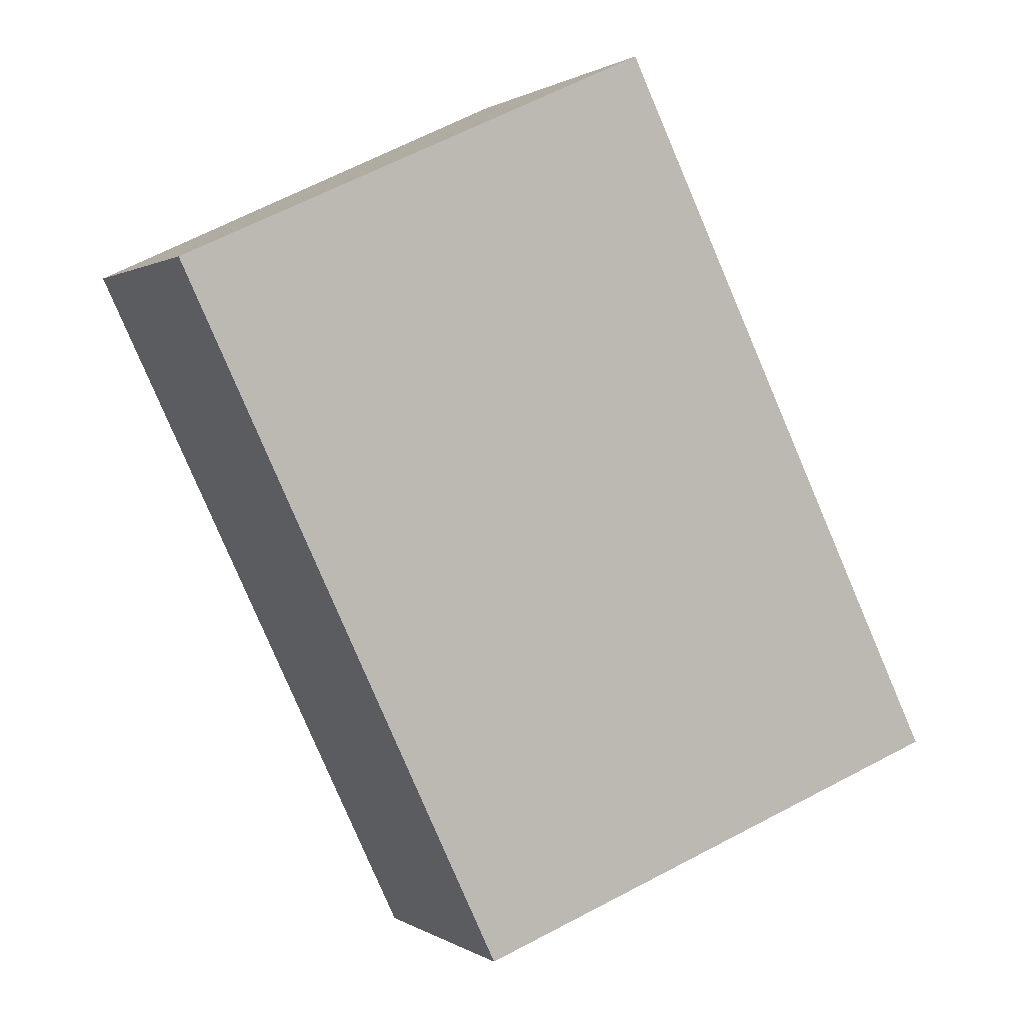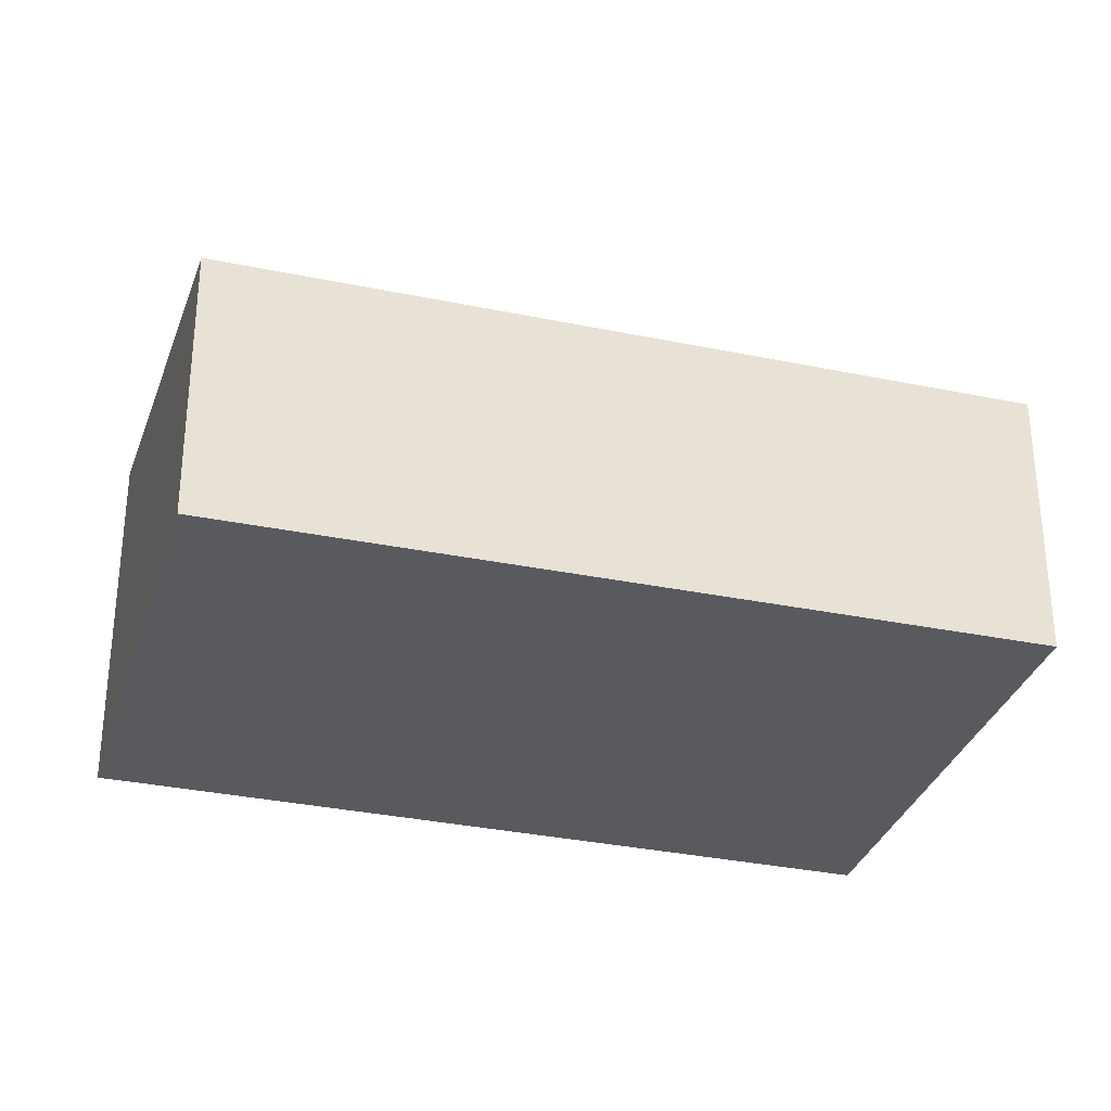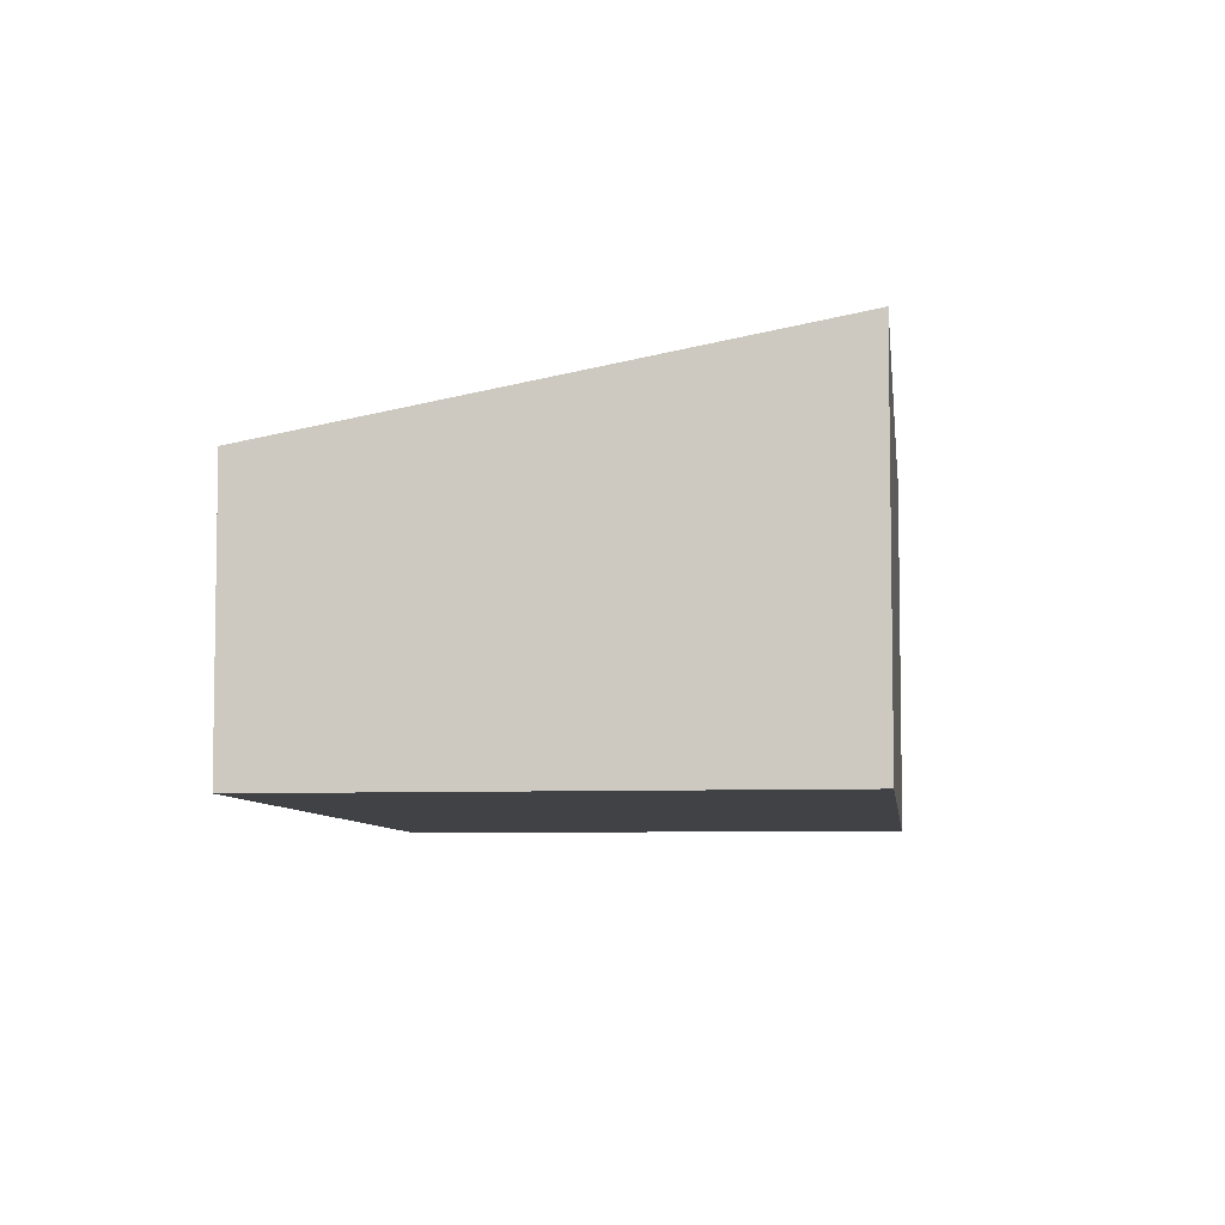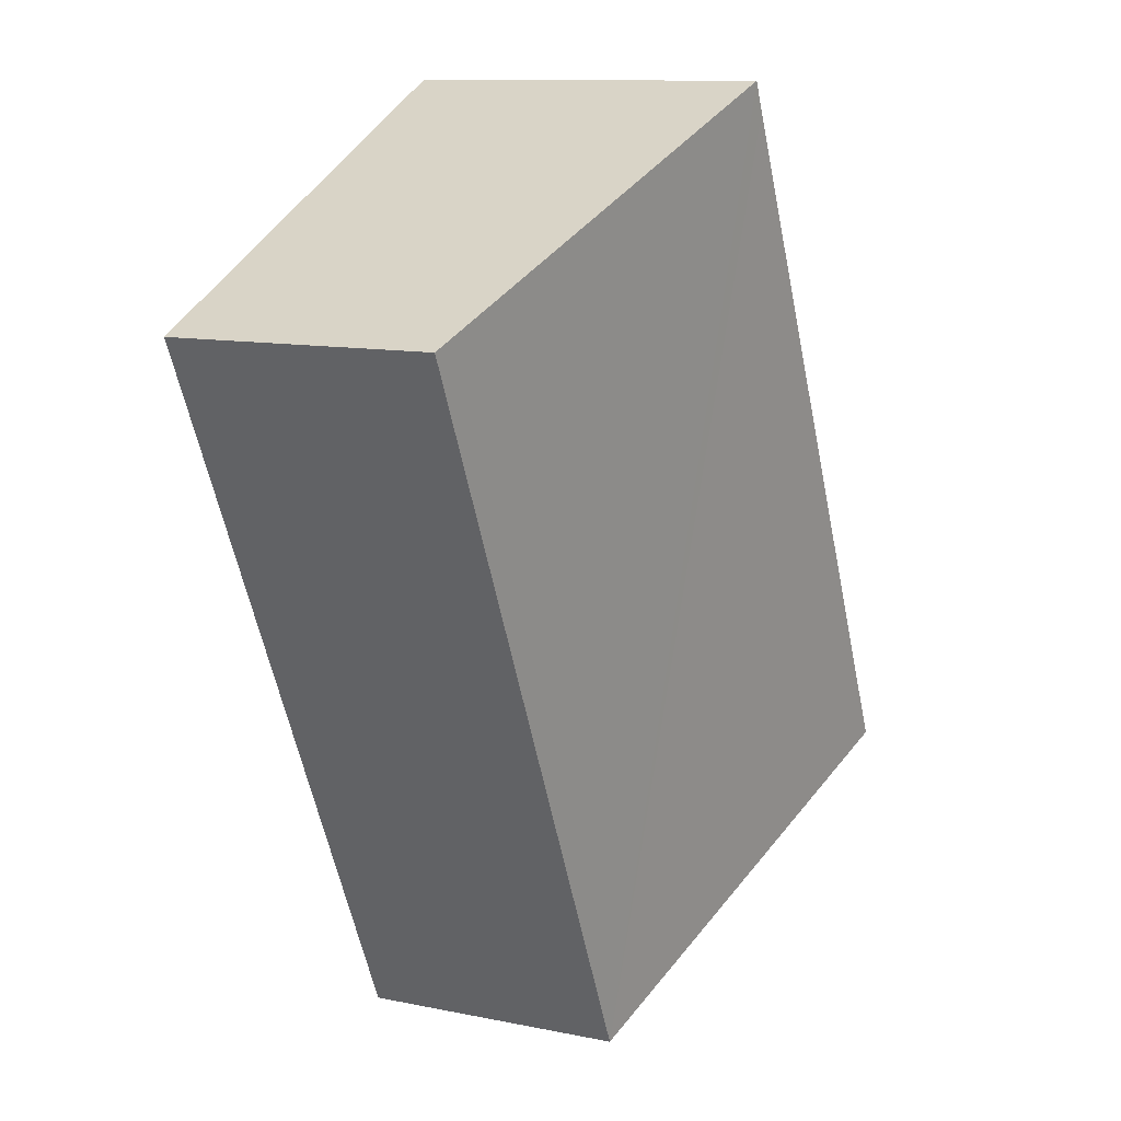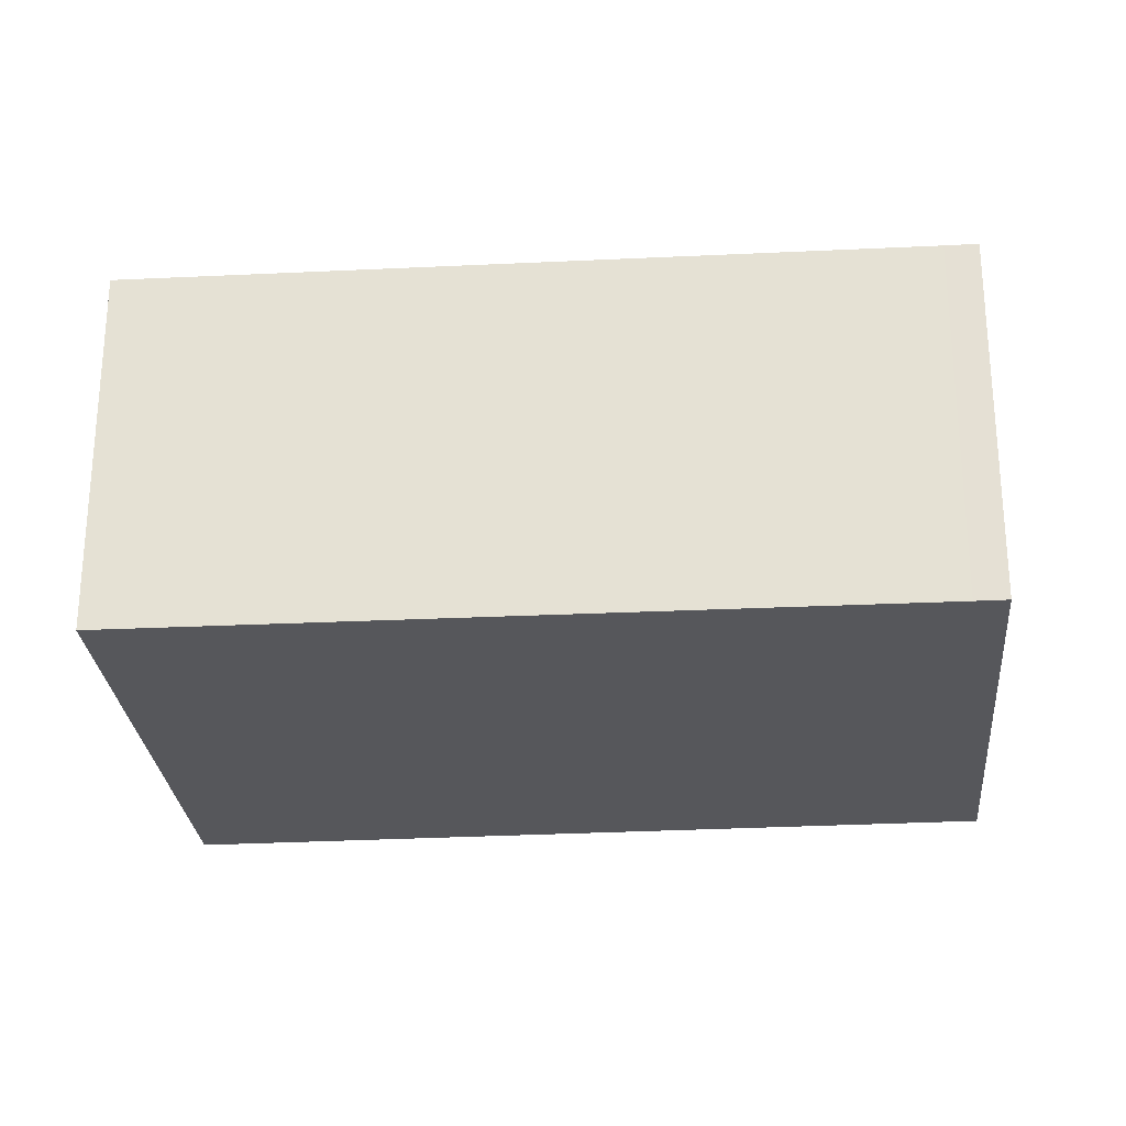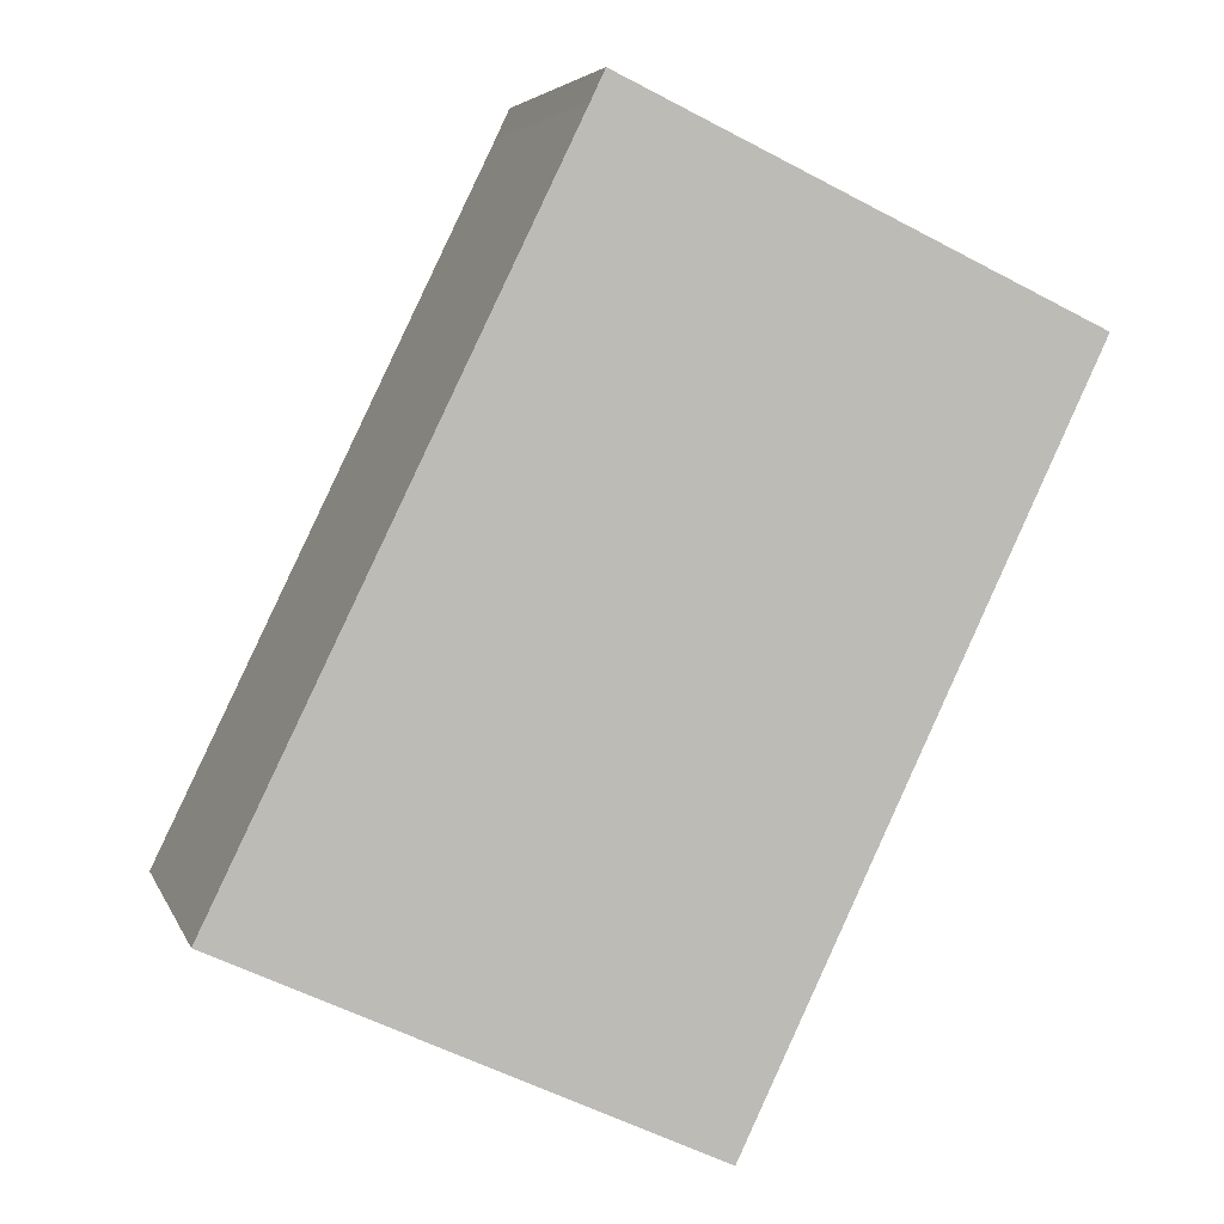
<metadata>
{"format":"obj","ext":"obj","renderer":"f3d","projection":"perspective","resolution":1024,"background":"white","views":[{"elev":0.7,"azim":154.2,"up":"+Z"},{"elev":-31.7,"azim":99.1,"up":"+Y"},{"elev":-6.7,"azim":-147.7,"up":"+Y"},{"elev":11.2,"azim":116.7,"up":"+Z"},{"elev":-27.4,"azim":-59.8,"up":"+Y"},{"elev":4.9,"azim":-14.9,"up":"+Z"}]}
</metadata>
<code>
v  4.052 2.321 -1.885
v  3.047 3.142 6.26
v  7.017 2.335 4.382
v  2.927 3.141 6.007
v  0 3.142 1.924e-16
v  3.047 -3.833e-16 6.26
v  7.017 -2.683e-16 4.382
v  4.052 1.154e-16 -1.885
v  0 0 0
v  2.927 -3.678e-16 6.007
g defaultobject
f 1 2 3
f 2 1 4
f 4 1 5
f 6 3 2
f 3 6 7
f 7 1 3
f 1 7 8
f 1 9 5
f 9 1 8
f 9 4 5
f 4 9 10
f 4 10 2
f 2 10 6
f 6 8 7
f 8 6 10
f 8 10 9

</code>
